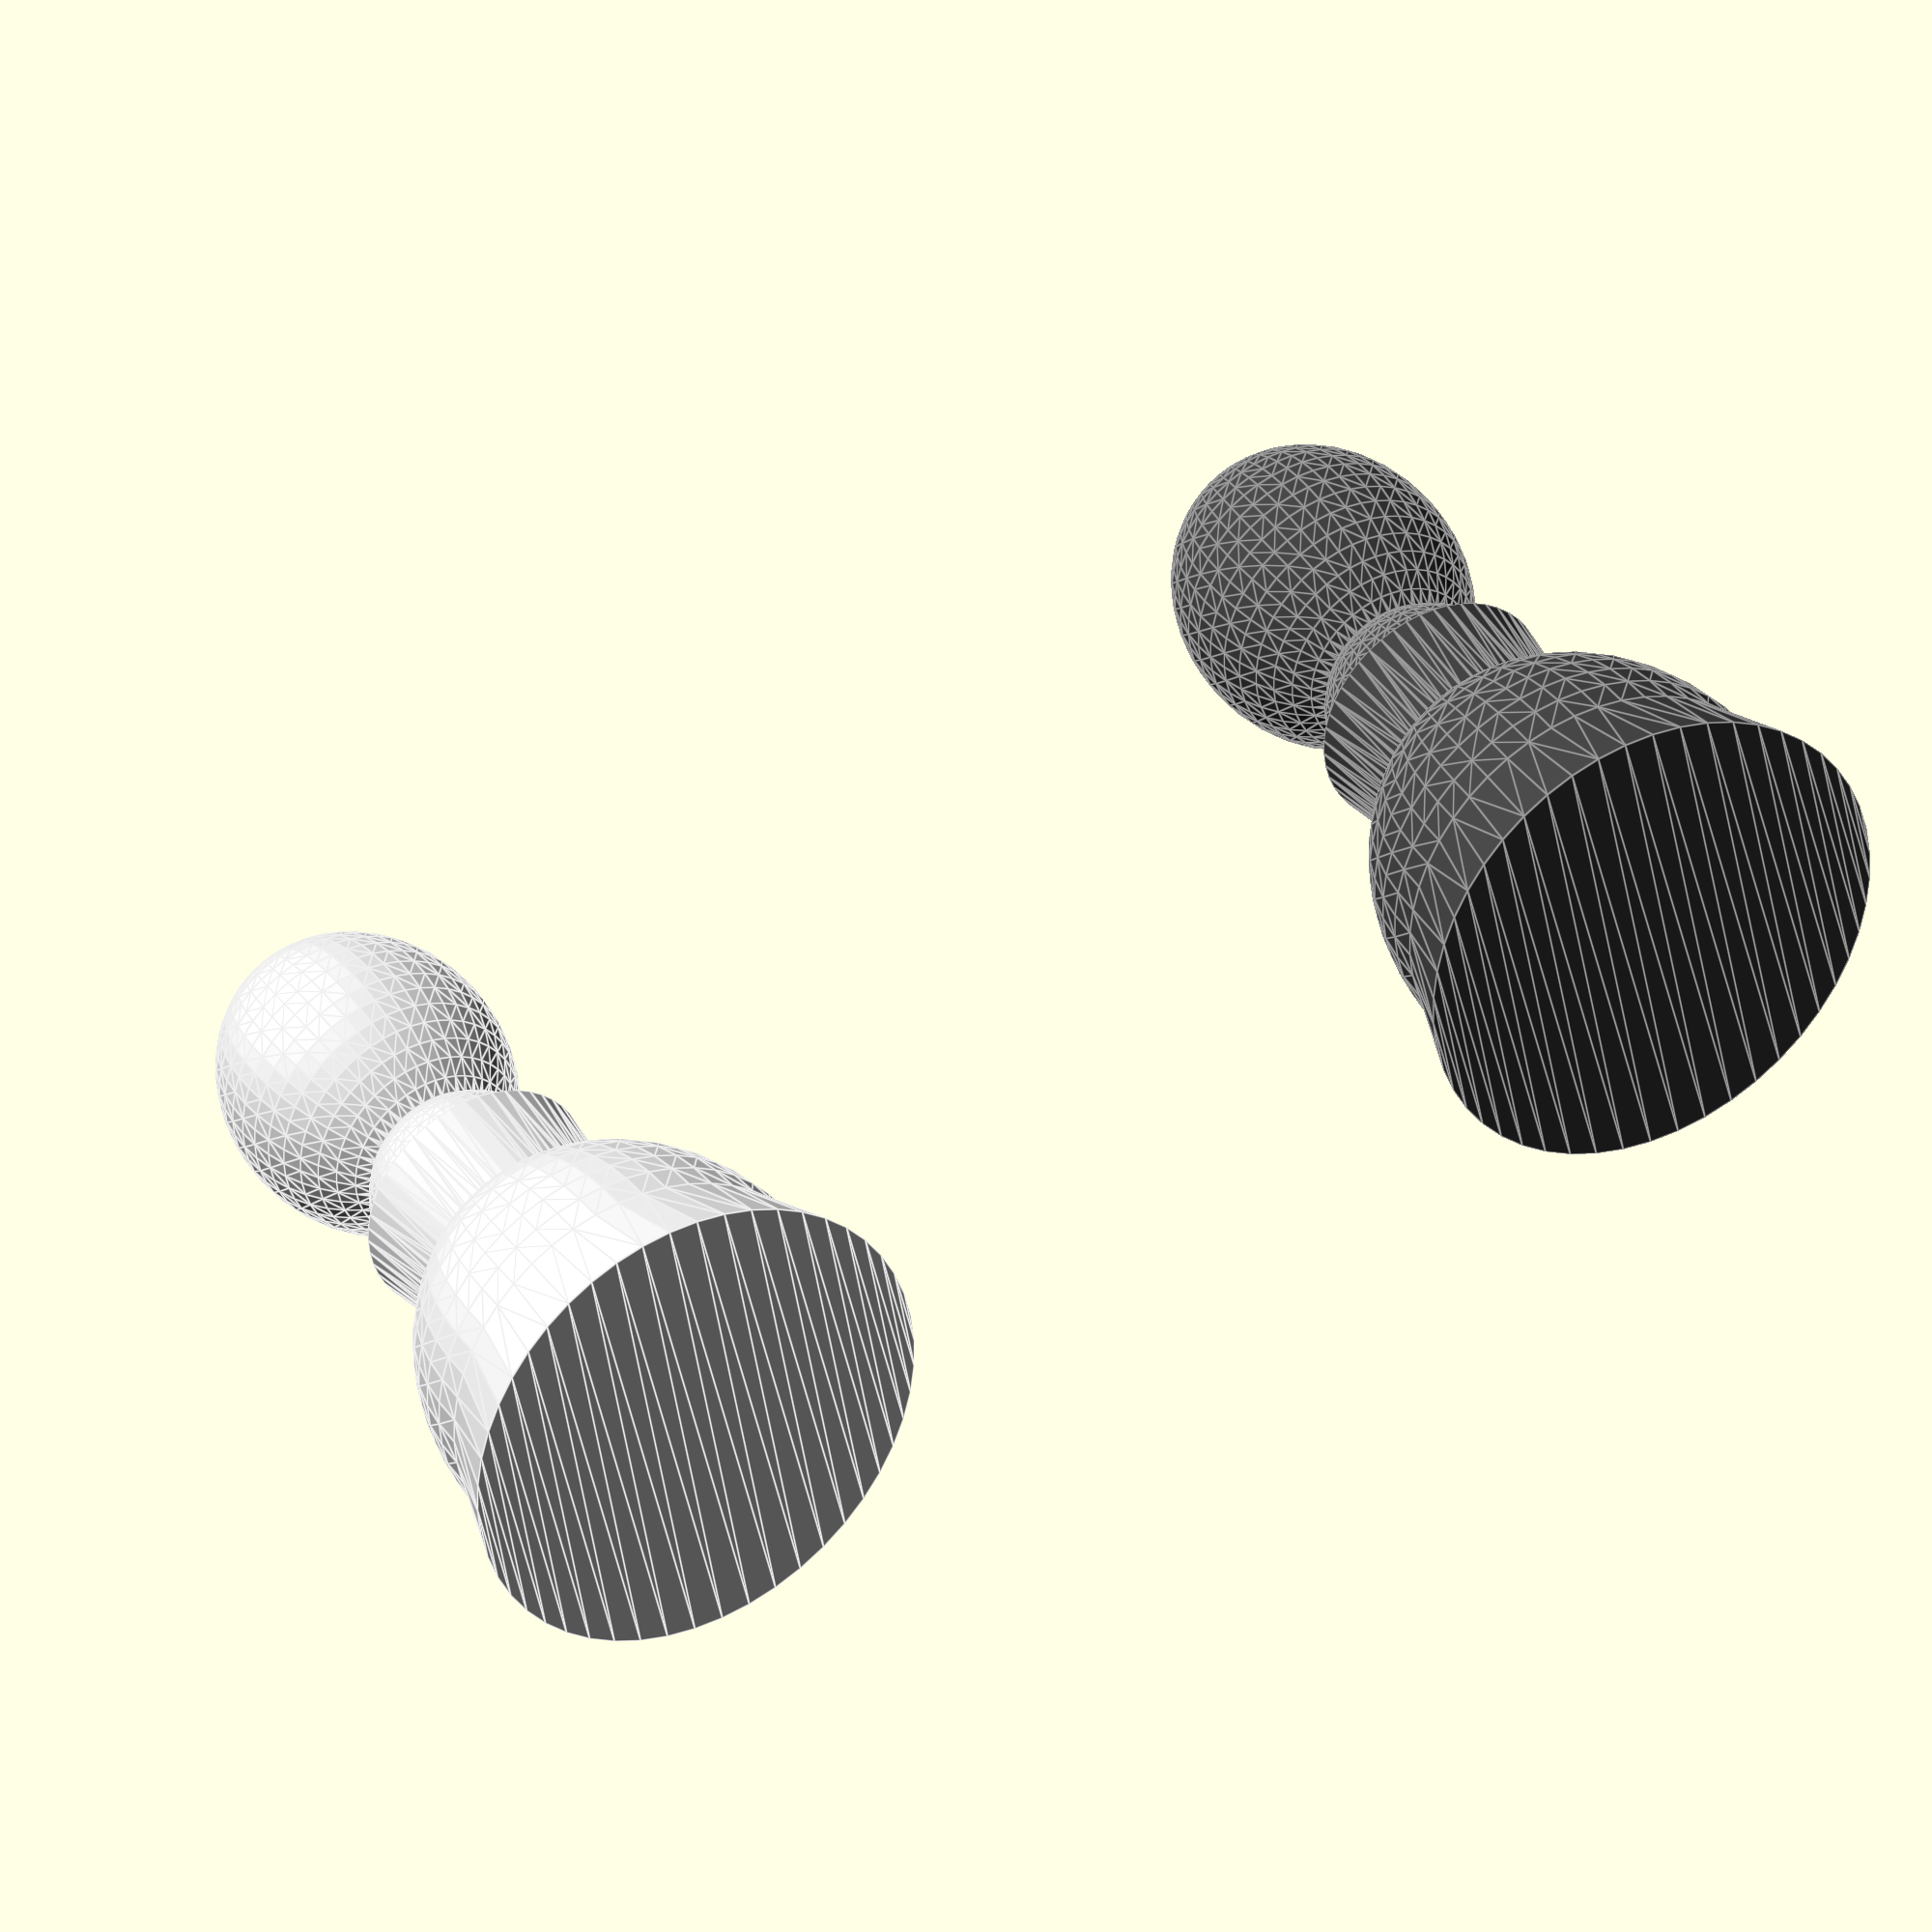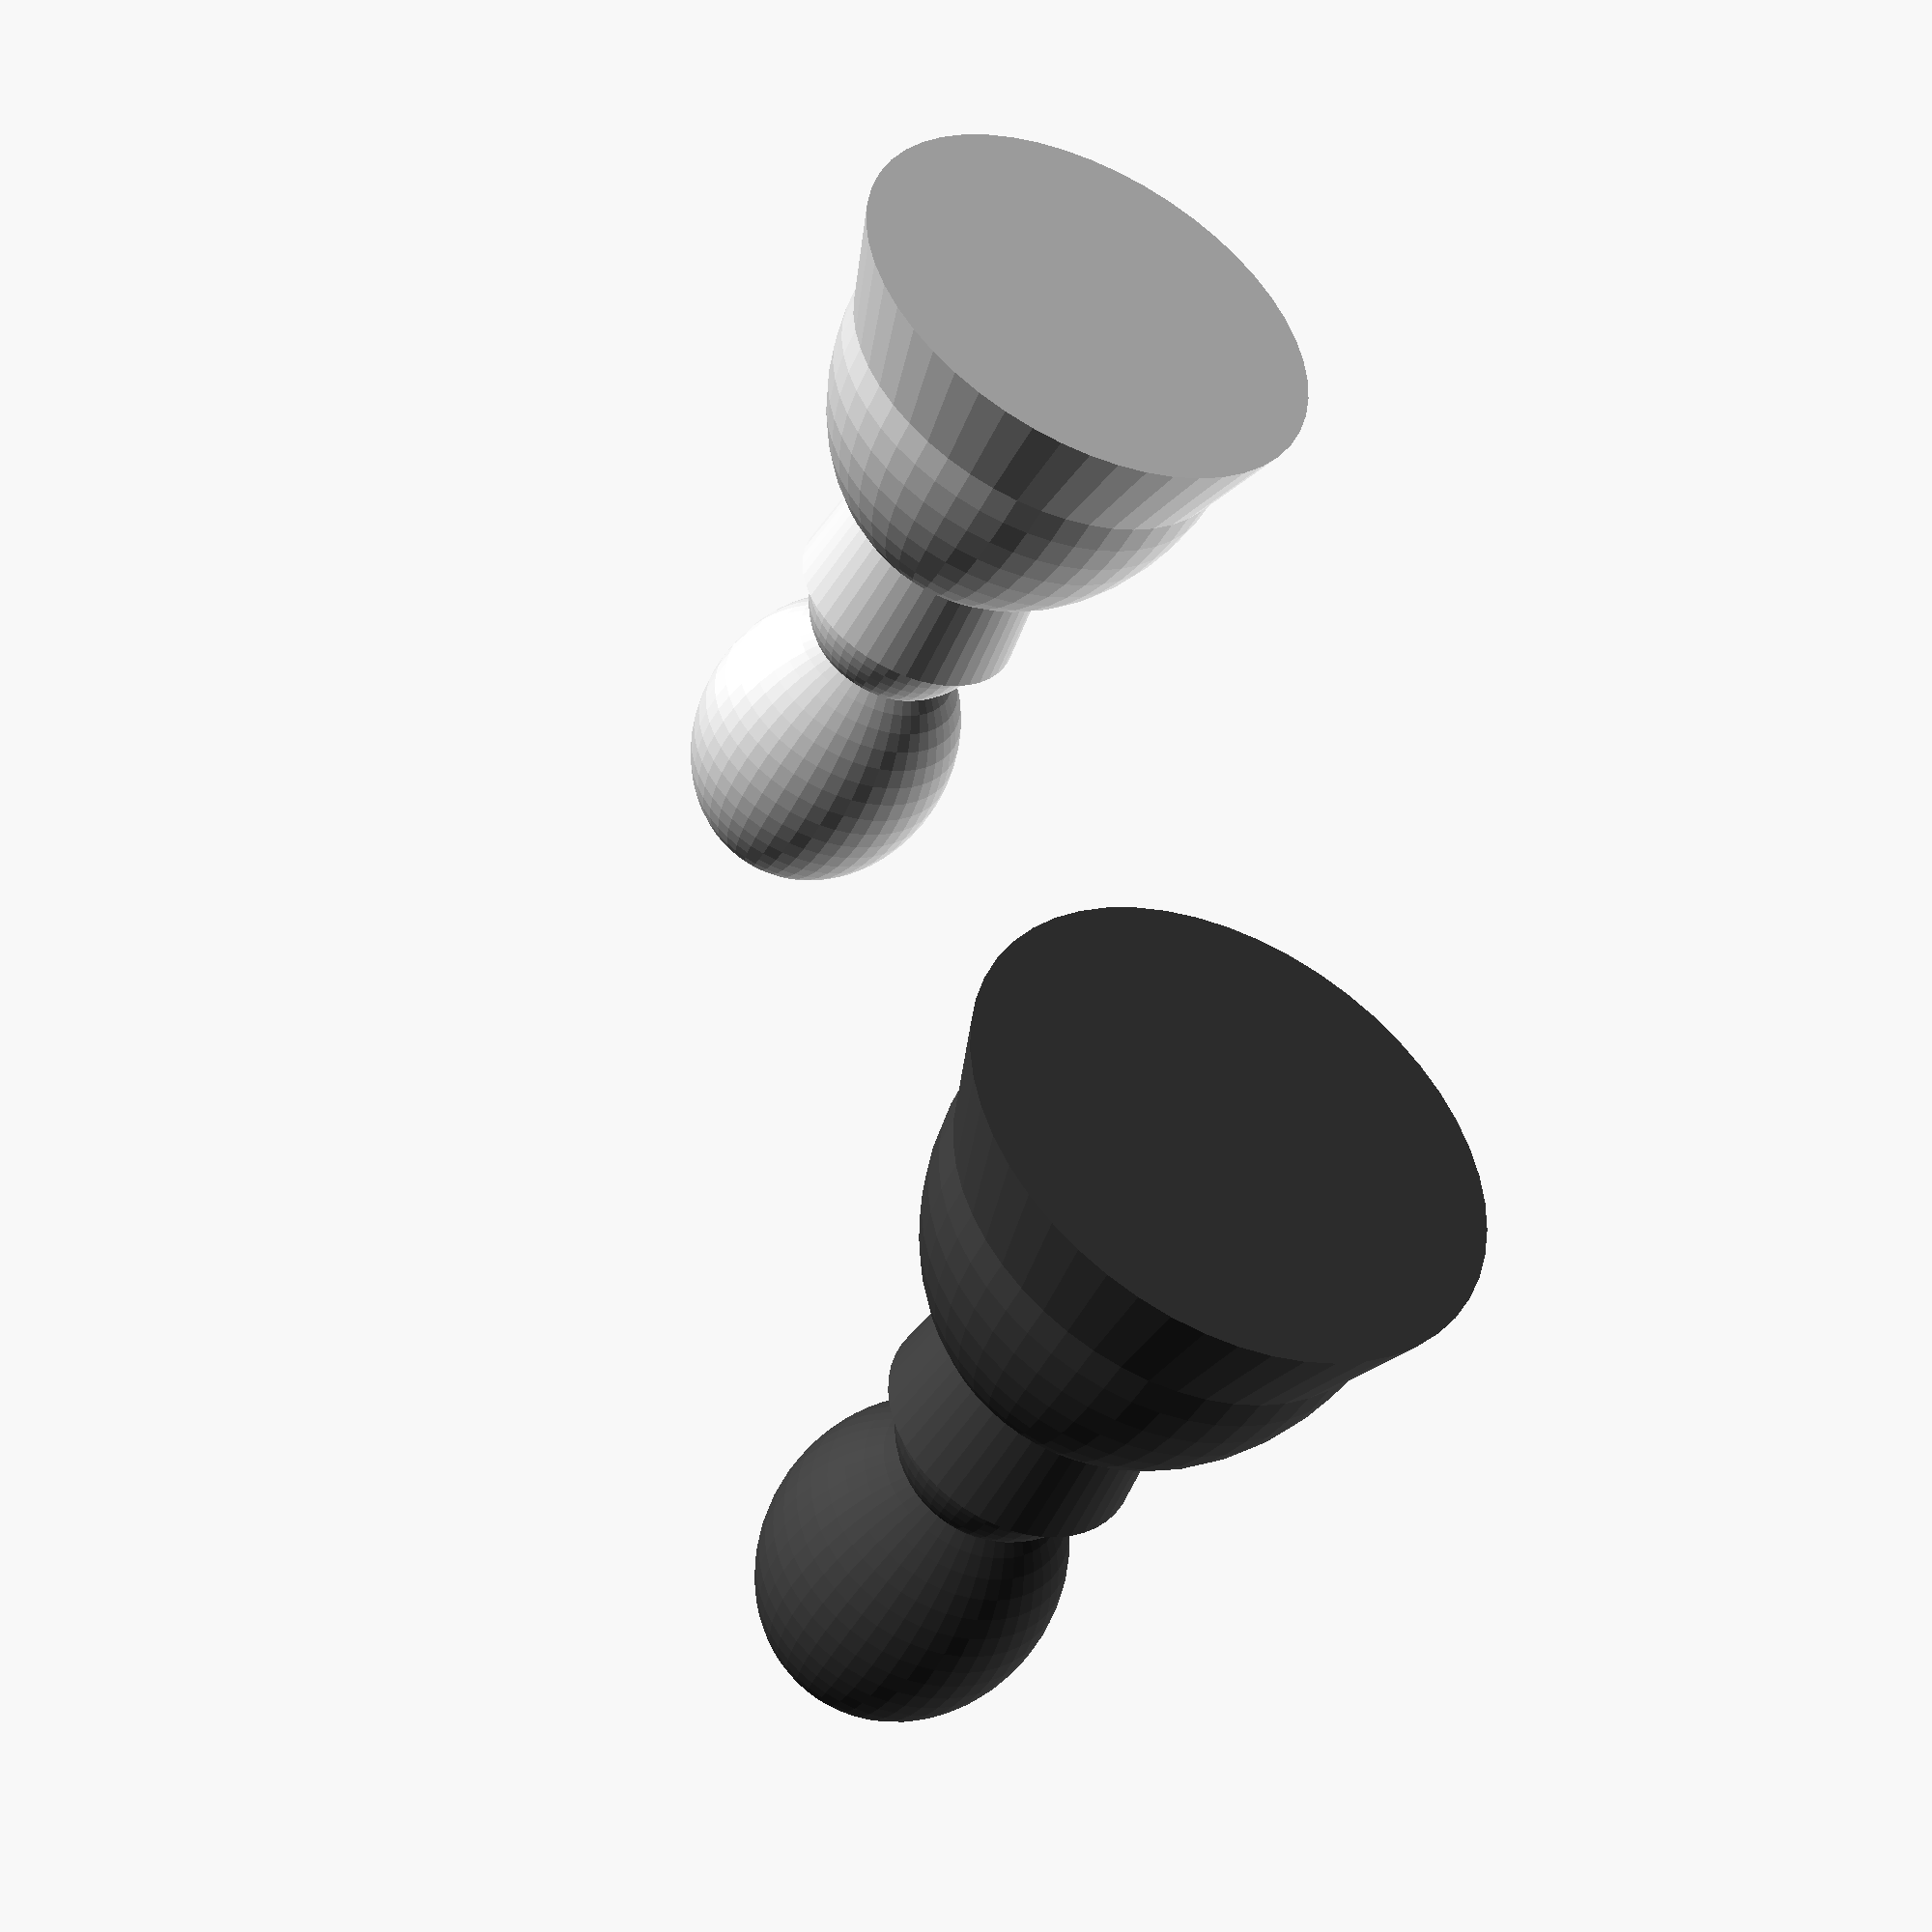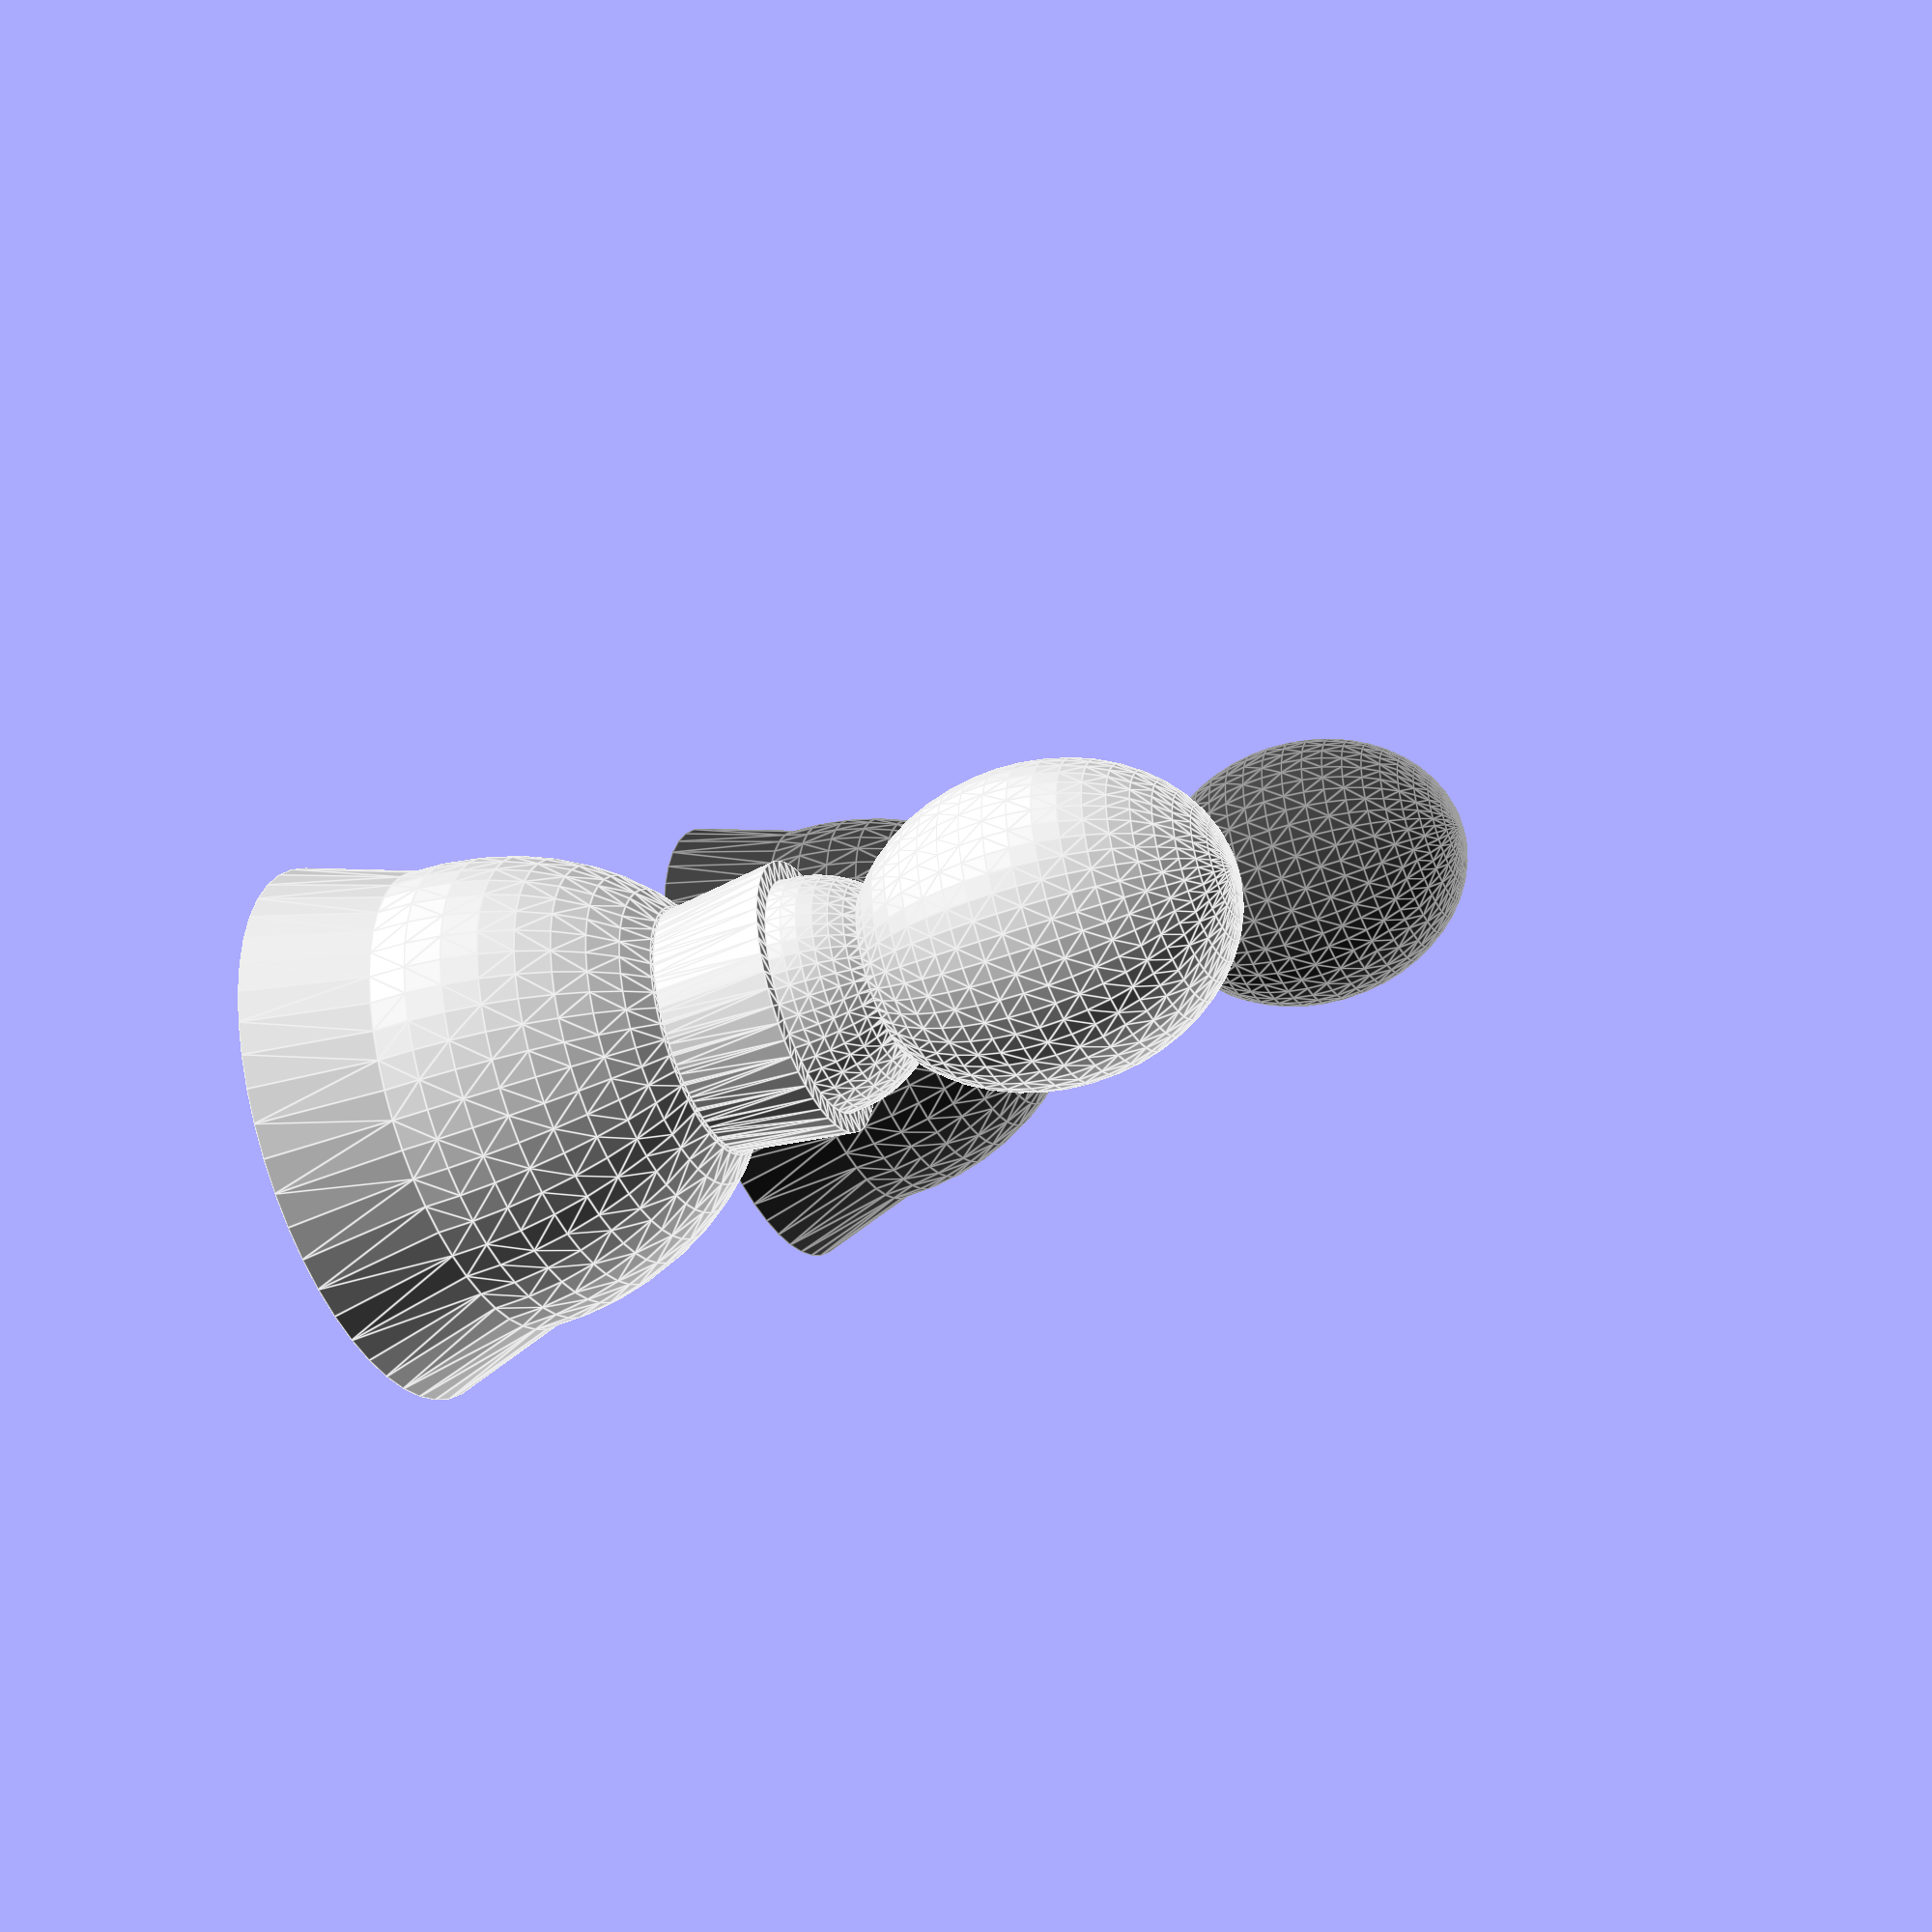
<openscad>



module base() {
    cylinder(h=3, r1=7, r2=6, $fn=50);
}


module body() {
    difference(){
        translate([0, 0, 3]){
        scale([1, 1, 1.2])
        sphere(r=6, $fn=50);
        }
        translate([0,0, -5]){
            cube(12, true);
        }
    }
}


module neck() {
    translate([0, 0, 8])
    cylinder(h=4, r1=3, r2=3.5, $fn=50);
}

module head() {
    translate([0, 0, 12]){
    sphere(r=3, $fn=50);
    }
    translate([0, 0, 18])
    scale([1, 1, 1.2])
    sphere(r=4, $fn=50);
}


module black_pawn() {
    color("#404040"){
        resize([9, 9, 15]){
            base();
            body();
            neck();
            head();
        }
    }
}


module white_pawn() {
    color("#E0E0E0"){
        resize([9, 9, 15]){
            base();
            body();
            neck();
            head();
        }
    }
}



white_pawn();
translate([20, 0, 0]) black_pawn();





</openscad>
<views>
elev=323.7 azim=190.5 roll=150.3 proj=o view=edges
elev=45.2 azim=95.9 roll=154.7 proj=p view=solid
elev=45.4 azim=313.5 roll=293.4 proj=p view=edges
</views>
